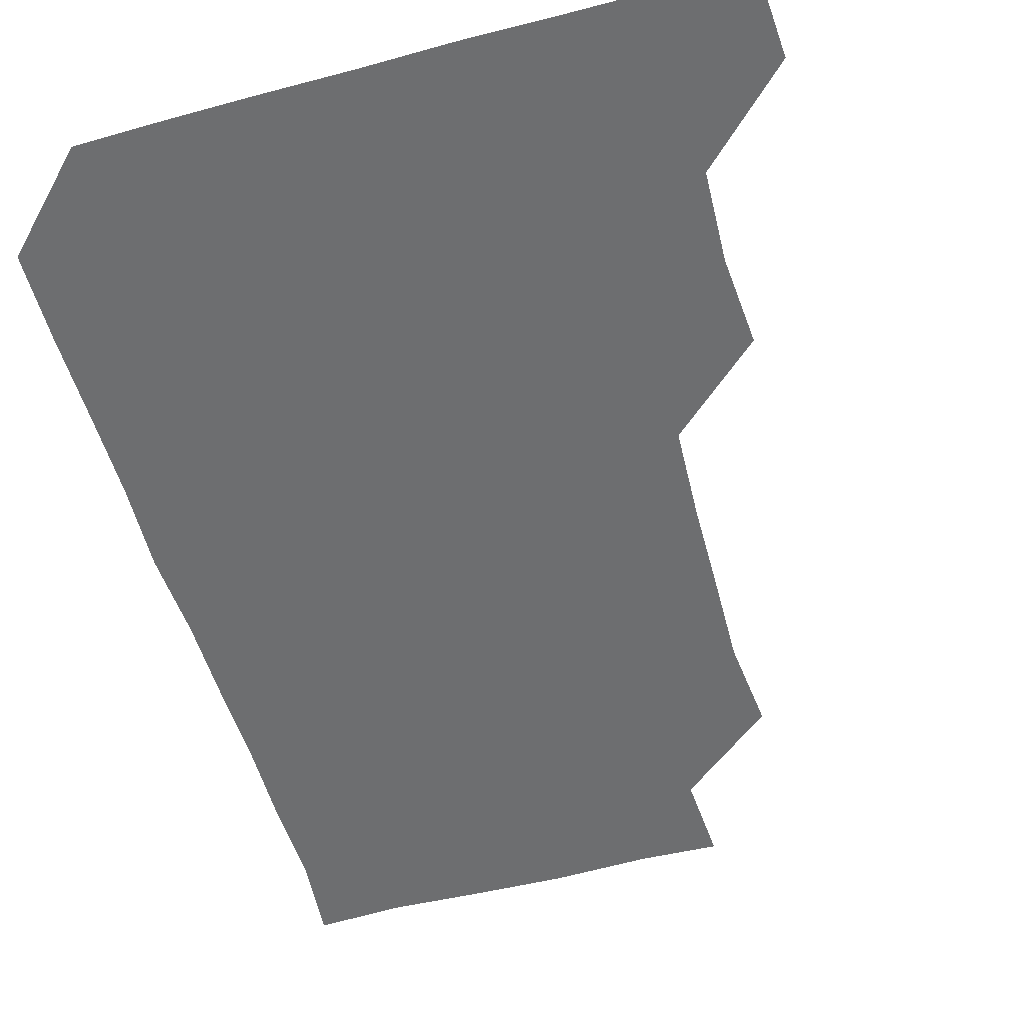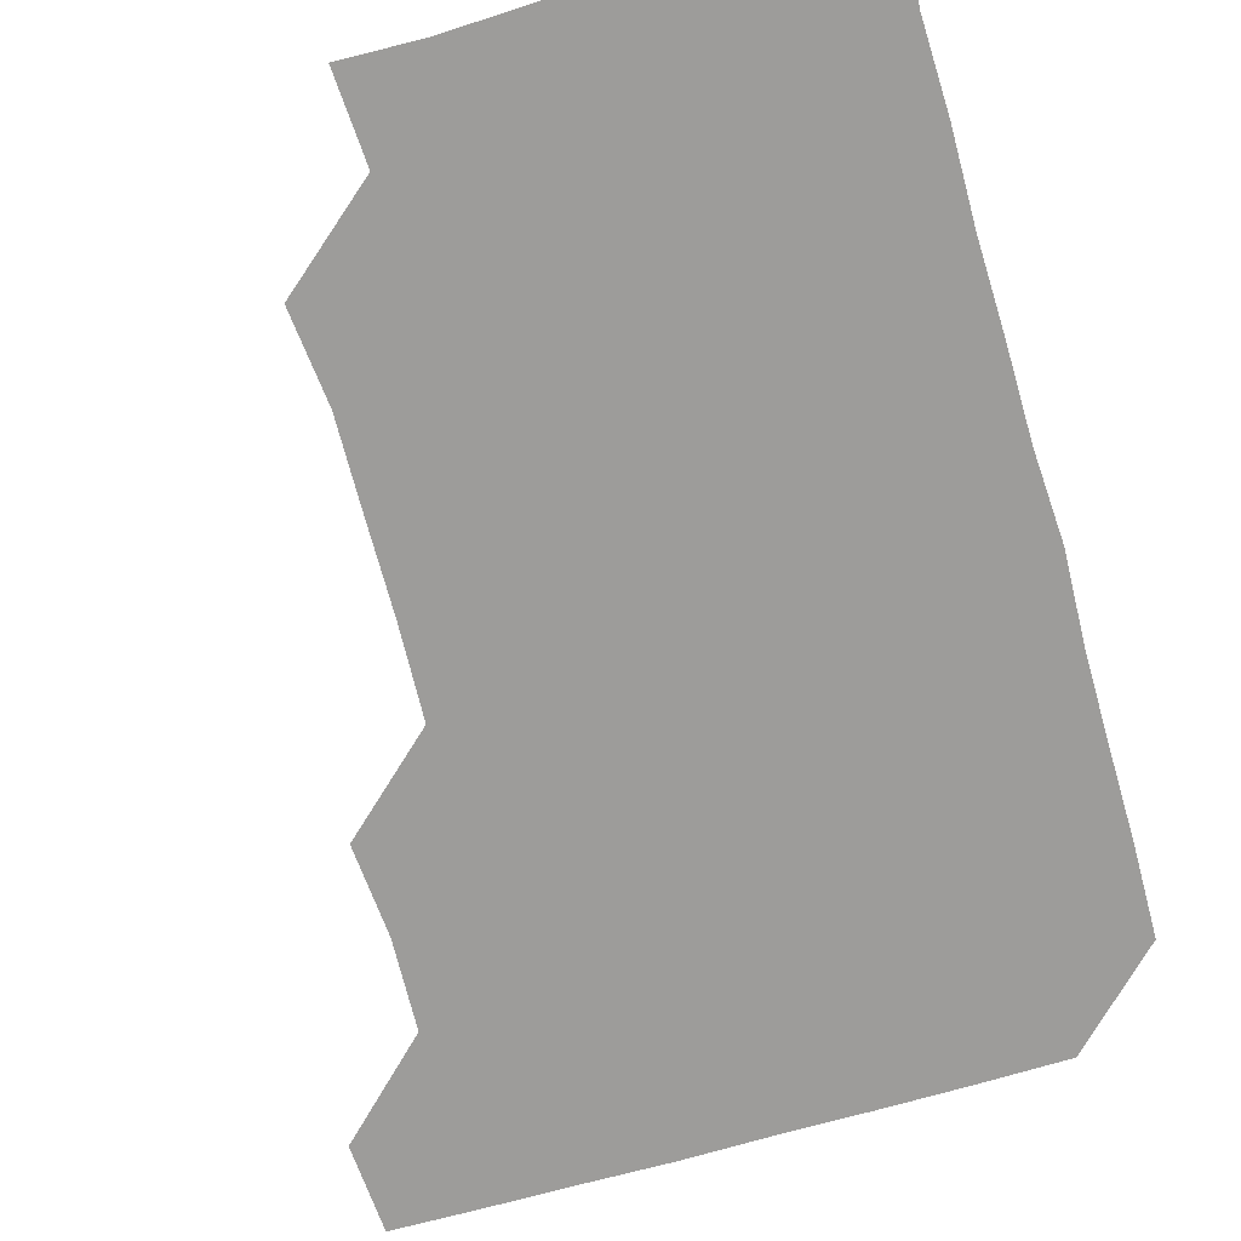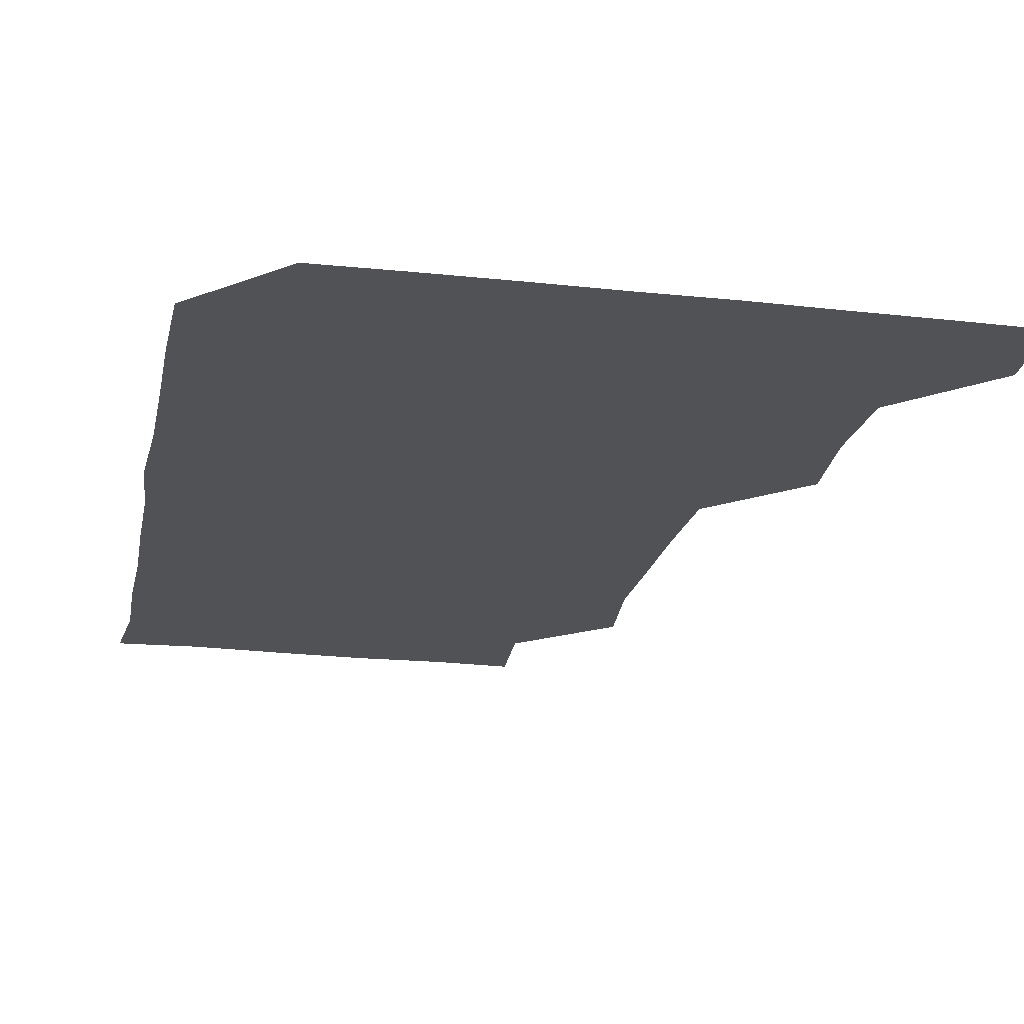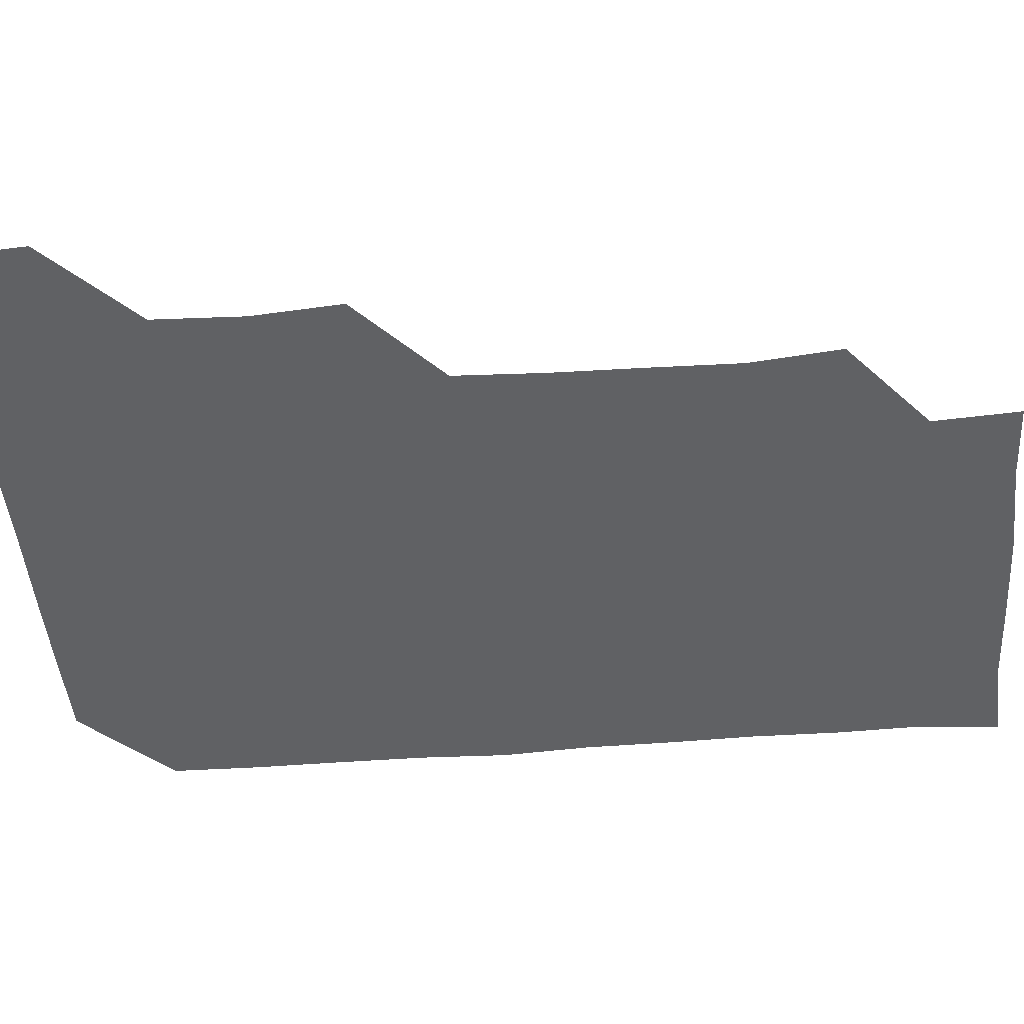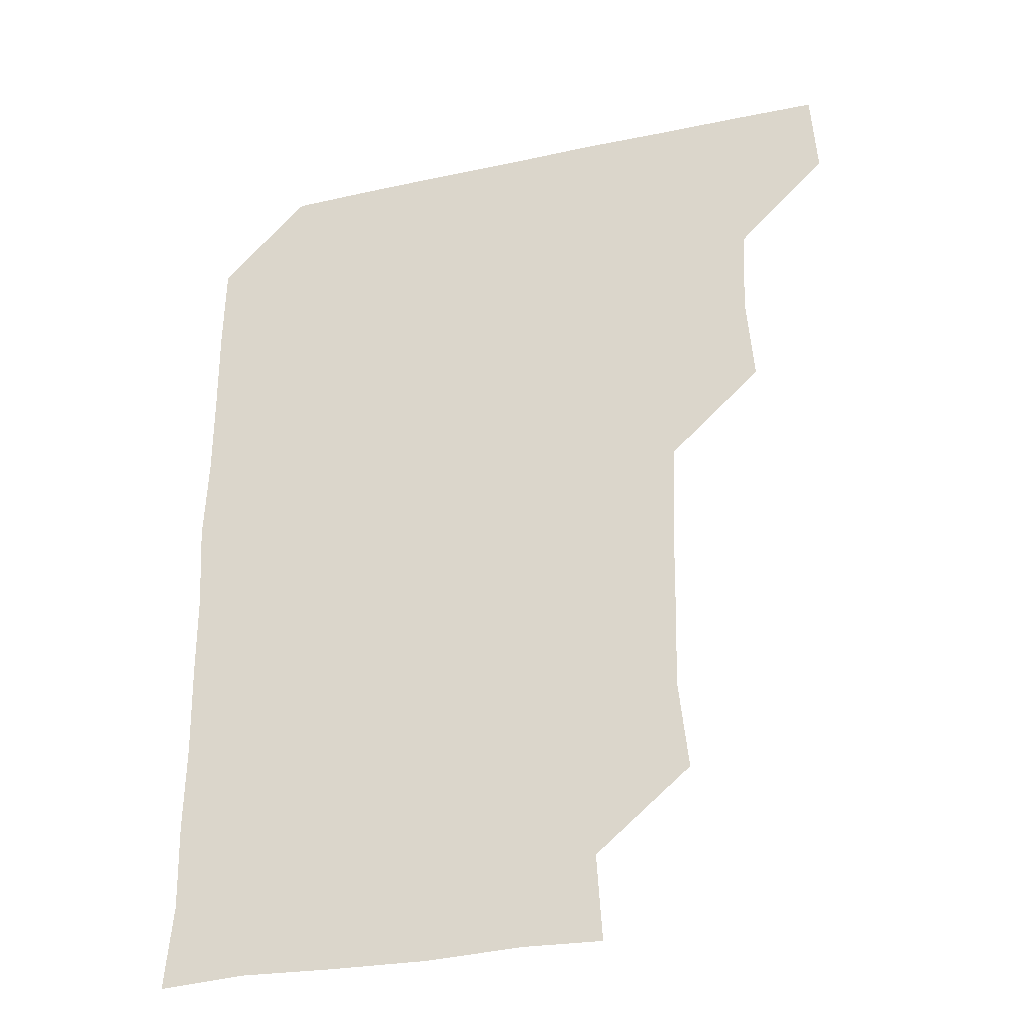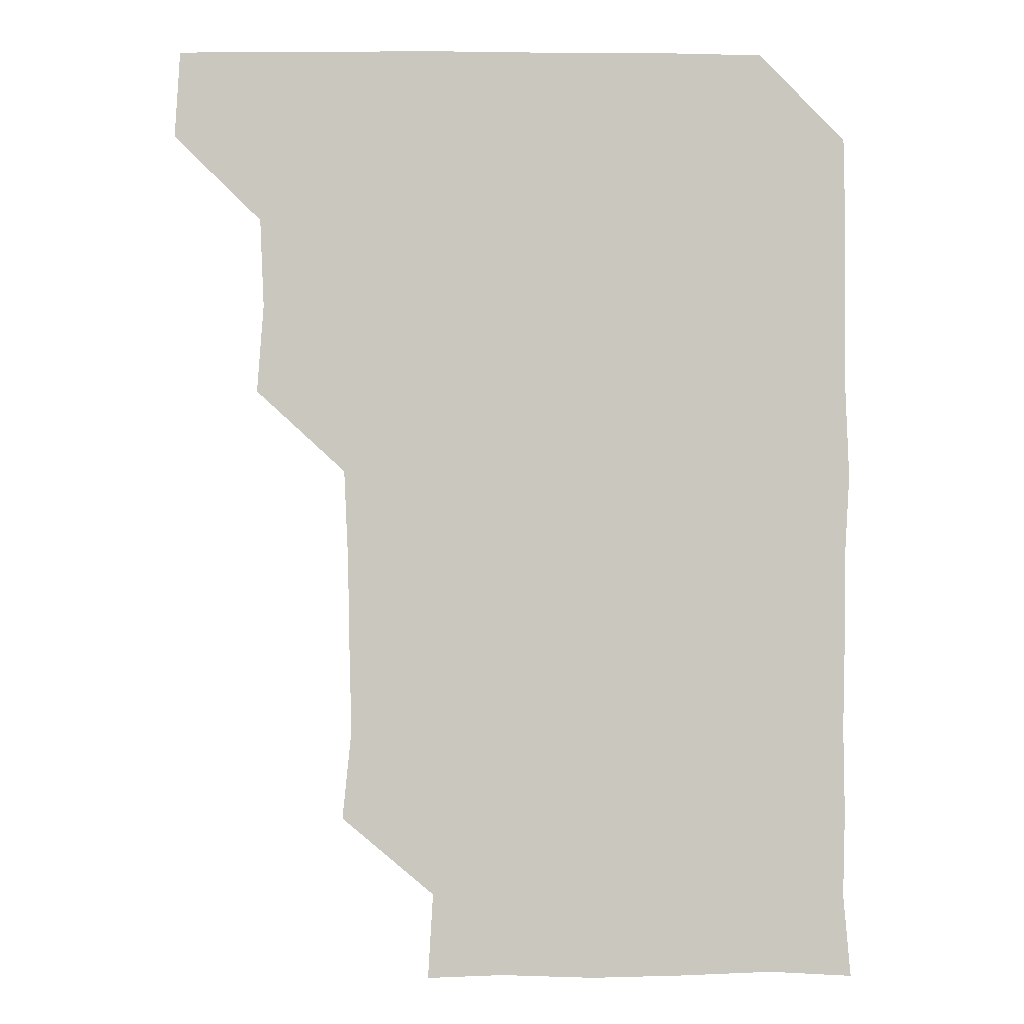
<metadata>
{"format":"obj","ext":"obj","renderer":"f3d","projection":"perspective","resolution":1024,"background":"white","views":[{"elev":-54.2,"azim":-164.1,"up":"+Z"},{"elev":-70.2,"azim":16.0,"up":"+Z"},{"elev":-21.3,"azim":168.8,"up":"+Z"},{"elev":-46.8,"azim":-85.1,"up":"+Z"},{"elev":-32.8,"azim":-163.5,"up":"+Y"},{"elev":-1.6,"azim":-0.9,"up":"+Y"}]}
</metadata>
<code>
v 479.8 480.1 0
v 481.7 510.5 0
v 509.7 388.4 0
v 512 419.2 0
v 510.7 450.1 0
v 512.2 481.5 0
v 511.3 510.8 0
v 540.6 235.8 0
v 543.7 266.8 0
v 543 297.3 0
v 542.4 328.3 0
v 541 359.8 0
v 541.5 391.5 0
v 541.6 421.5 0
v 541.7 451.5 0
v 541.7 481.1 0
v 541.1 511 0
v 571.2 179.1 0
v 572.9 208.7 0
v 572.9 243.2 0
v 572.1 272.1 0
v 572.4 302.8 0
v 572.2 332.4 0
v 571.2 361.4 0
v 571.7 392.3 0
v 571.8 422.1 0
v 571.8 451.6 0
v 571.5 480.8 0
v 570.7 511.4 0
v 597.6 180.1 0
v 602 214.3 0
v 601.8 242.8 0
v 601.5 272.2 0
v 601.4 302.6 0
v 601.4 332.6 0
v 601.4 361.9 0
v 601.1 391.4 0
v 601.2 421.7 0
v 601.3 451.4 0
v 601.2 481 0
v 600.8 511 0
v 629.9 179 0
v 630.7 213.2 0
v 630.8 243.4 0
v 631.2 273.1 0
v 631.3 301.6 0
v 630.8 331.6 0
v 630.8 362.5 0
v 630.9 392.2 0
v 631 422.1 0
v 631 451.6 0
v 631.2 480.9 0
v 630.8 511 0
v 662 179.8 0
v 660.3 213.7 0
v 660.7 242 0
v 660.5 271.9 0
v 660 303.7 0
v 660.1 333.5 0
v 660.6 361.9 0
v 660.4 391.9 0
v 660.1 422.5 0
v 660.3 451.9 0
v 660.8 481.2 0
v 661 510.8 0
v 693.4 181 0
v 689.8 212.5 0
v 689.8 242.2 0
v 688.8 273.6 0
v 689.8 302.1 0
v 689.4 332.5 0
v 689.2 362.8 0
v 689.5 391.8 0
v 690.3 421.3 0
v 690.1 451.5 0
v 689.5 481.8 0
v 690.6 510.2 0
v 691 541 0
v 722.1 179.5 0
v 719.6 208.1 0
v 720.3 237.3 0
v 719.8 267.5 0
v 720.5 297.6 0
v 720.6 328 0
v 722.3 357.9 0
v 721.1 388.2 0
v 721.1 418.8 0
v 721.3 449.1 0
v 720.8 479.7 0
f 5 6 1
f 1 6 2
f 6 7 2
f 12 13 3
f 3 13 4
f 13 14 4
f 4 14 5
f 14 15 5
f 5 15 6
f 15 16 6
f 6 16 7
f 16 17 7
f 19 20 8
f 8 20 9
f 20 21 9
f 9 21 10
f 21 22 10
f 10 22 11
f 22 23 11
f 11 23 12
f 23 24 12
f 12 24 13
f 24 25 13
f 13 25 14
f 25 26 14
f 14 26 15
f 26 27 15
f 15 27 16
f 27 28 16
f 16 28 17
f 28 29 17
f 18 30 19
f 30 31 19
f 19 31 20
f 31 32 20
f 20 32 21
f 32 33 21
f 21 33 22
f 33 34 22
f 22 34 23
f 34 35 23
f 23 35 24
f 35 36 24
f 24 36 25
f 36 37 25
f 25 37 26
f 37 38 26
f 26 38 27
f 38 39 27
f 27 39 28
f 39 40 28
f 28 40 29
f 40 41 29
f 30 42 31
f 42 43 31
f 31 43 32
f 43 44 32
f 32 44 33
f 44 45 33
f 33 45 34
f 45 46 34
f 34 46 35
f 46 47 35
f 35 47 36
f 47 48 36
f 36 48 37
f 48 49 37
f 37 49 38
f 49 50 38
f 38 50 39
f 50 51 39
f 39 51 40
f 51 52 40
f 40 52 41
f 52 53 41
f 42 54 43
f 54 55 43
f 43 55 44
f 55 56 44
f 44 56 45
f 56 57 45
f 45 57 46
f 57 58 46
f 46 58 47
f 58 59 47
f 47 59 48
f 59 60 48
f 48 60 49
f 60 61 49
f 49 61 50
f 61 62 50
f 50 62 51
f 62 63 51
f 51 63 52
f 63 64 52
f 52 64 53
f 64 65 53
f 54 66 55
f 66 67 55
f 55 67 56
f 67 68 56
f 56 68 57
f 68 69 57
f 57 69 58
f 69 70 58
f 58 70 59
f 70 71 59
f 59 71 60
f 71 72 60
f 60 72 61
f 72 73 61
f 61 73 62
f 73 74 62
f 62 74 63
f 74 75 63
f 63 75 64
f 75 76 64
f 64 76 65
f 76 77 65
f 66 79 67
f 79 80 67
f 67 80 68
f 80 81 68
f 68 81 69
f 81 82 69
f 69 82 70
f 82 83 70
f 70 83 71
f 83 84 71
f 71 84 72
f 84 85 72
f 72 85 73
f 85 86 73
f 73 86 74
f 86 87 74
f 74 87 75
f 87 88 75
f 75 88 76
f 88 89 76
f 76 89 77

</code>
